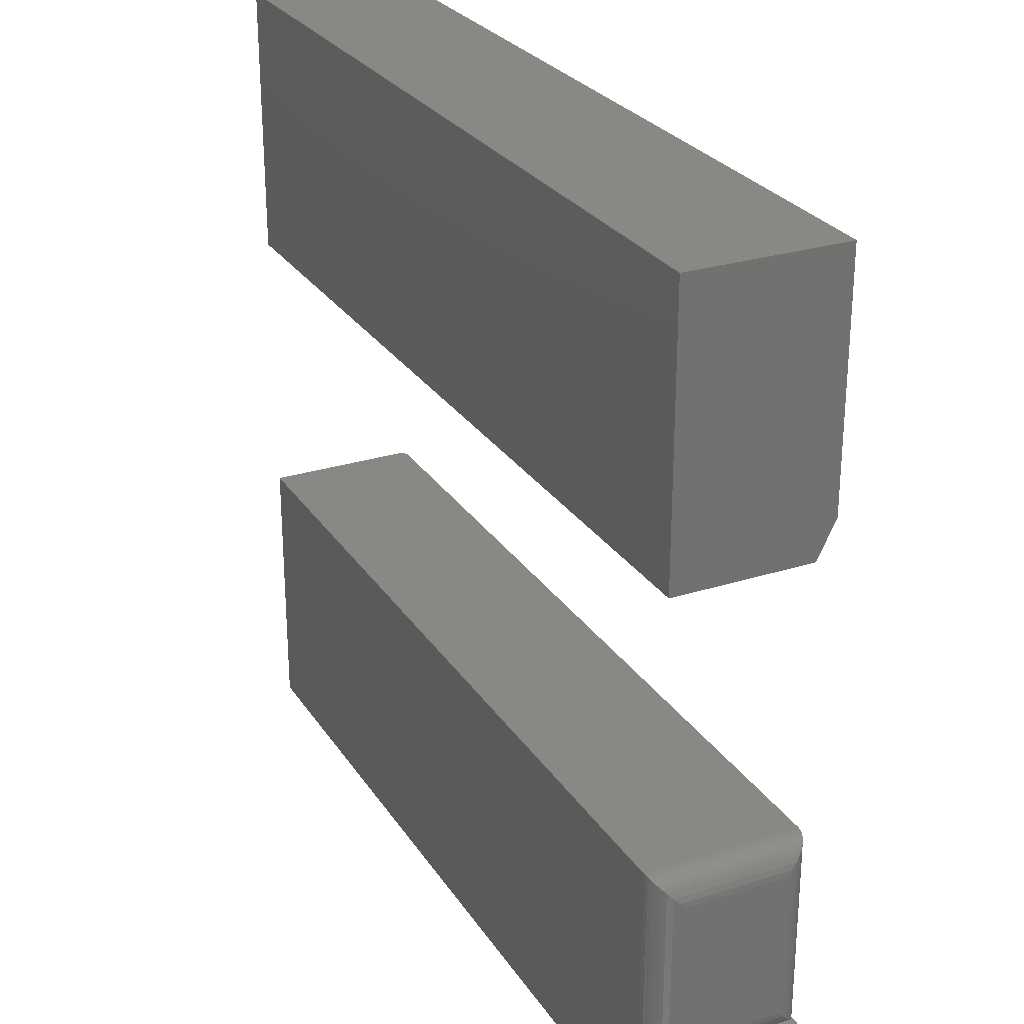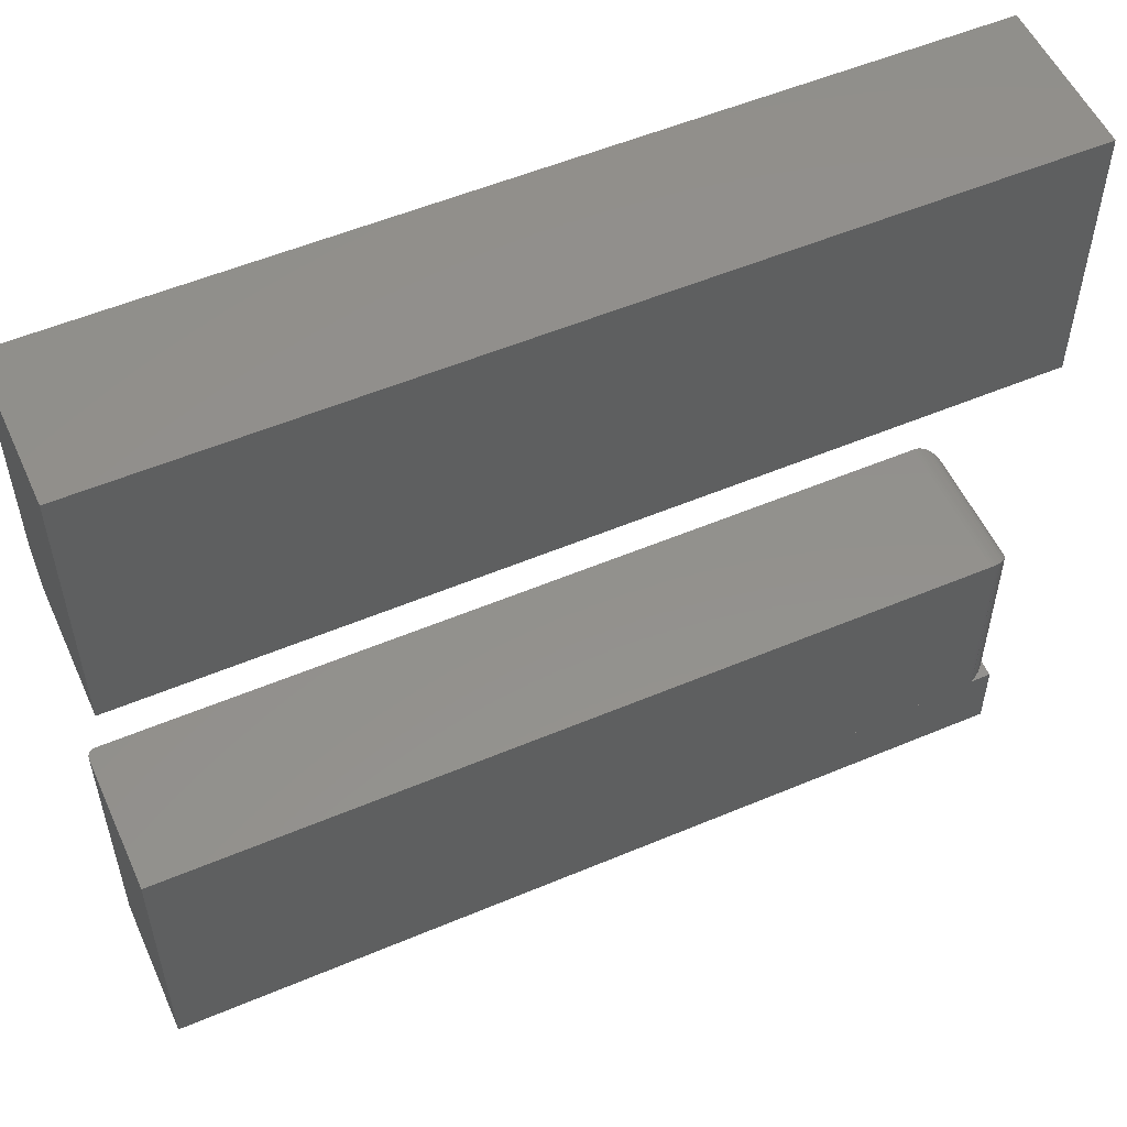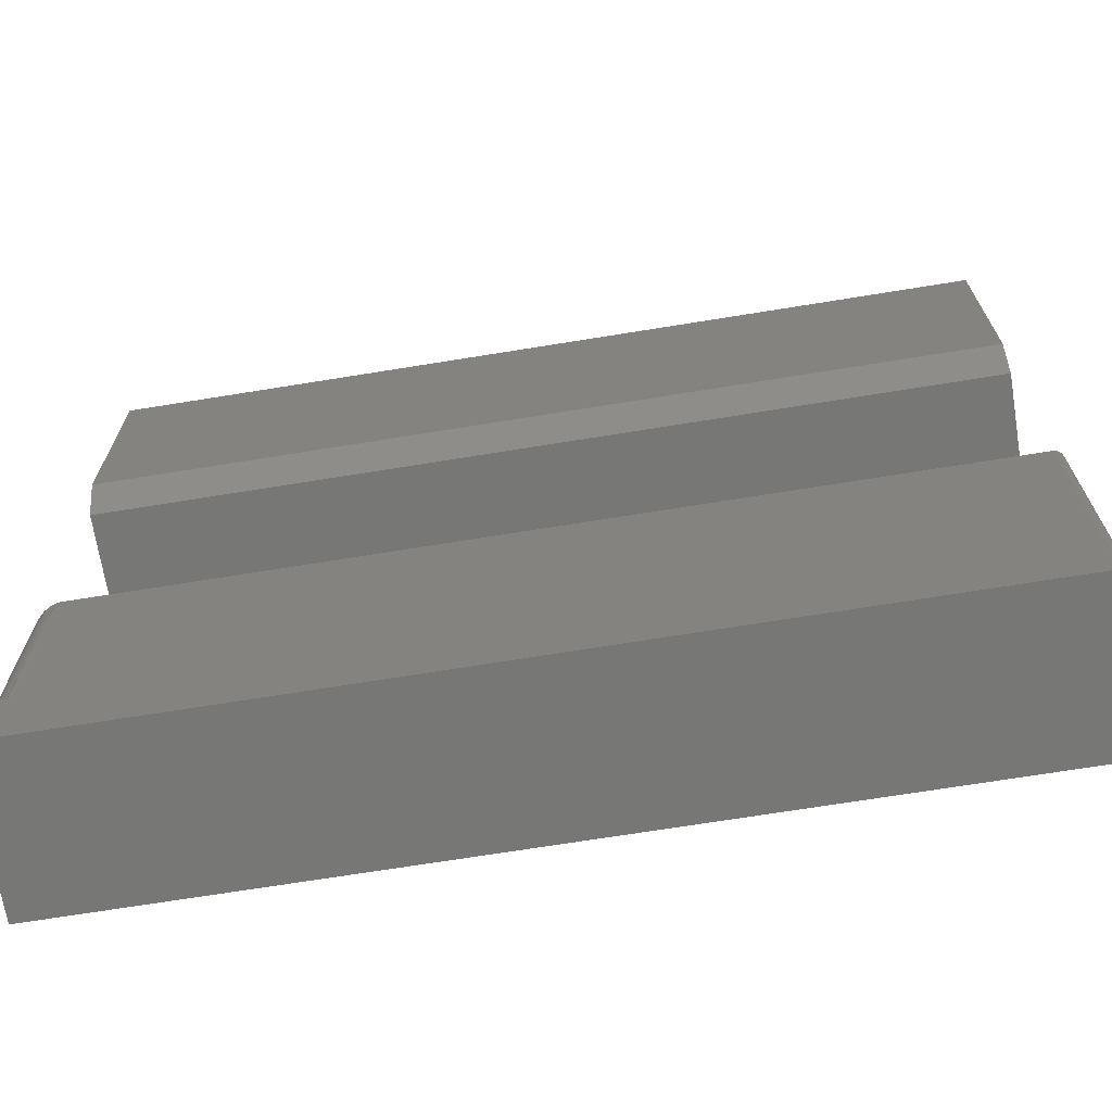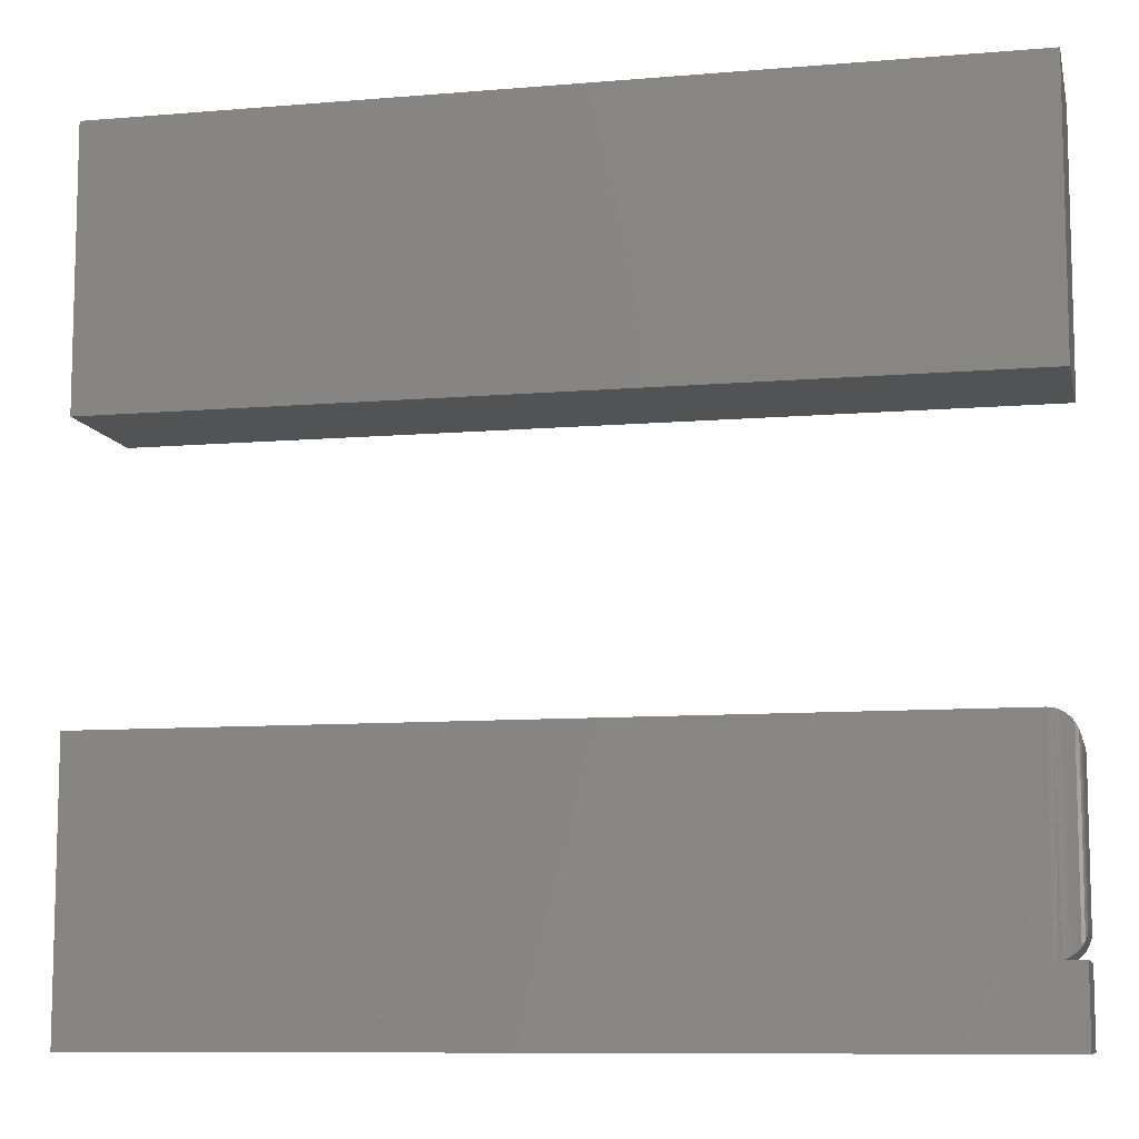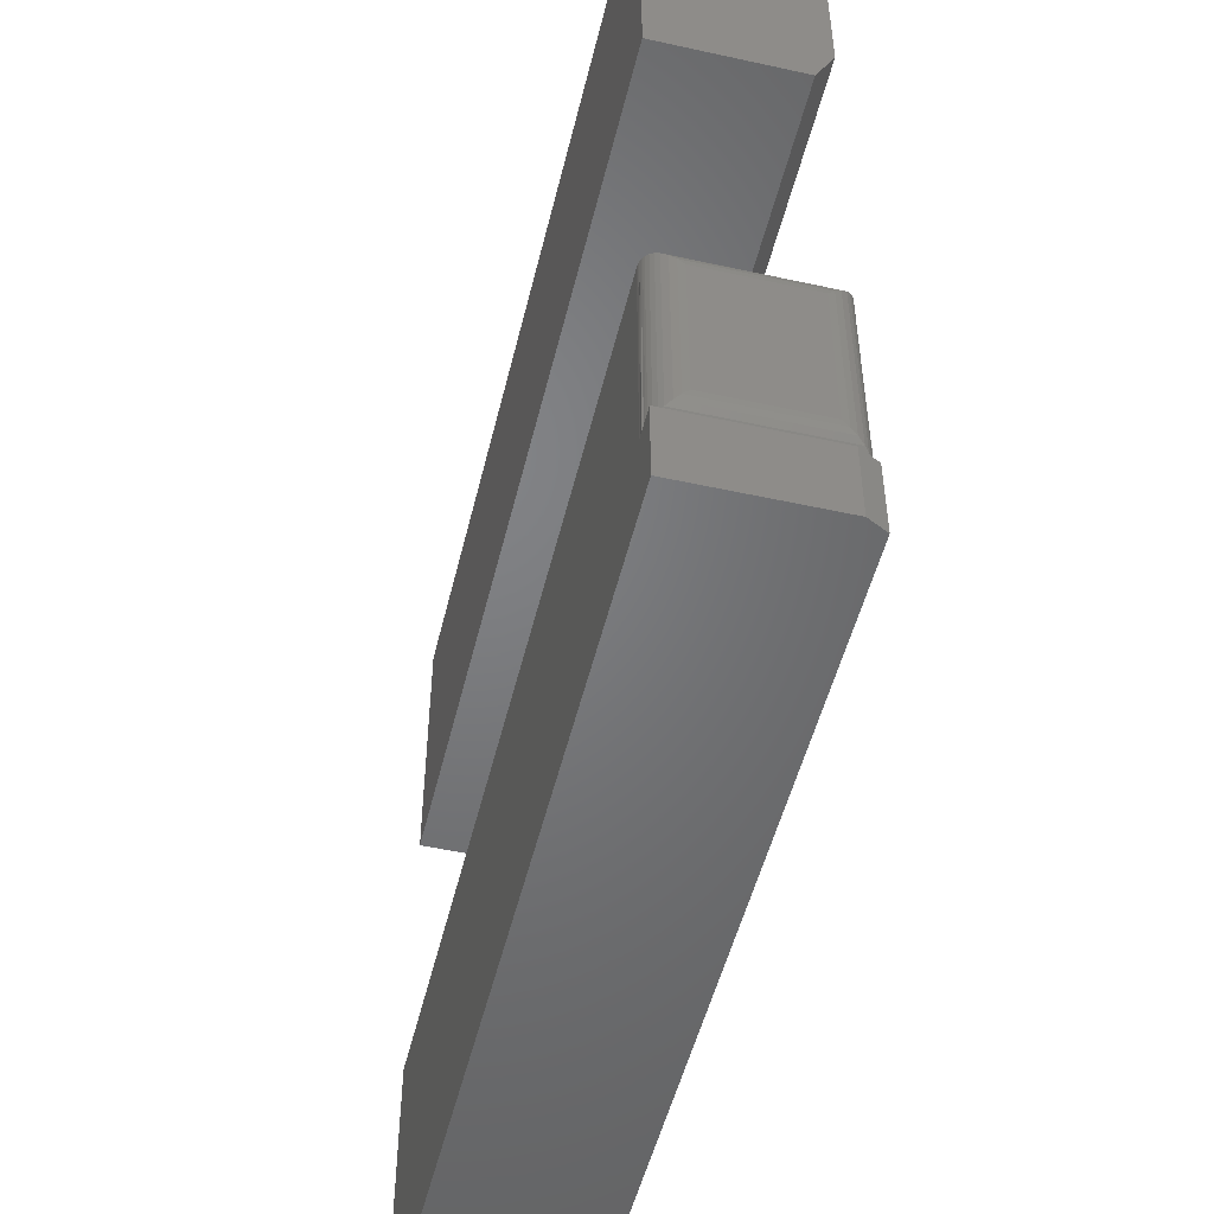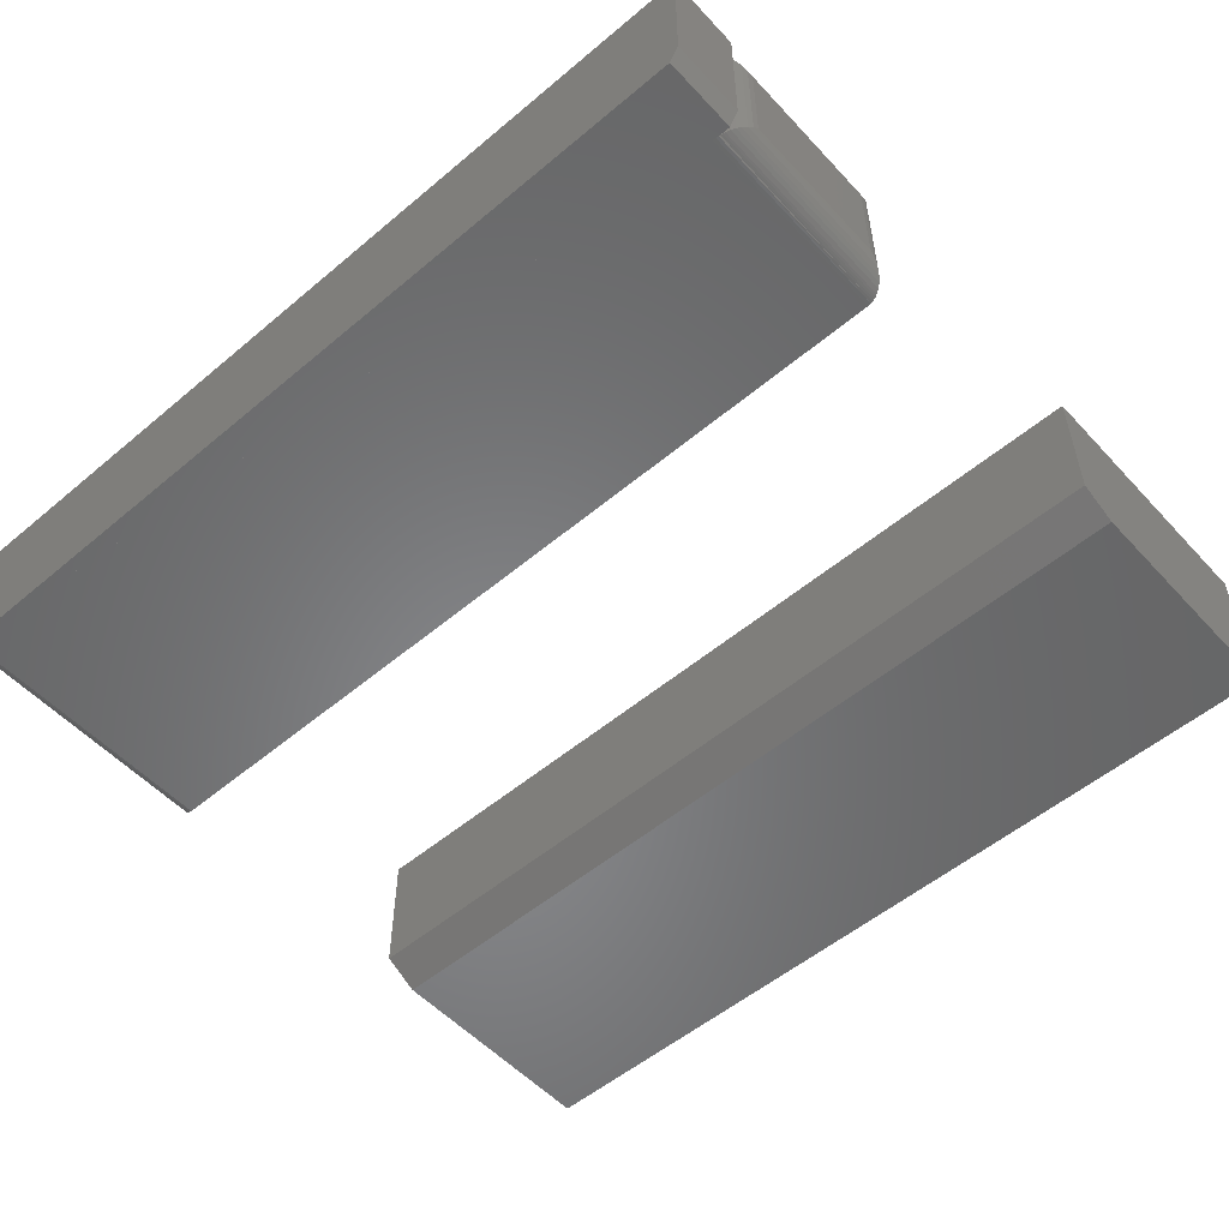
<metadata>
{"format":"stl","ext":"stl","renderer":"f3d","projection":"perspective","resolution":1024,"background":"white","views":[{"elev":27.0,"azim":63.8,"up":"+Y"},{"elev":54.2,"azim":-24.1,"up":"+Y"},{"elev":-69.5,"azim":-170.8,"up":"+Y"},{"elev":-9.5,"azim":12.4,"up":"+Y"},{"elev":-50.7,"azim":76.5,"up":"+Y"},{"elev":-54.0,"azim":41.7,"up":"+Z"}]}
</metadata>
<code>
# stl→obj: 97 verts, 186 faces
v -0.75 0.4766 -0.1172
v -0.75 0.5078 -0.1328
v -0.2368 0.4766 -0.1172
v 0 0.5078 -0.1328
v 0 0.4766 -0.1172
v -0.2368 0.4766 0
v 0 0.4766 0
v -0.75 0.4766 0
v -0.75 0.7116 0
v 0 0.7116 0
v -0.75 0.7116 -0.1328
v 0 0.7116 -0.1328
v -0.7465 0 -0.1315
v -0.7437 0 -0.1327
v -0.7422 0 -0.1328
v -0.7452 0 -0.1322
v 0 0 0
v -0.75 0 0
v -0.75 0 -0.125
v -0.7498 0 -0.1265
v -0.7494 0 -0.128
v -0.7487 0 -0.1293
v -0.7477 0 -0.1305
v -0.007812 0 -0.1328
v 0 0 -0.1172
v -0.7422 0.0625 -0.1328
v -0.02344 0.0625 -0.1328
v -0.02054 0.06268 -0.1326
v -0.01796 0.06316 -0.1328
v -0.007812 0.06316 -0.1328
v -0.7422 0.2362 -0.1328
v -0.2368 0.2362 -0.1328
v -0.02344 0.2362 -0.1328
v -0.75 0.2362 -0.125
v -0.75 0.06316 -0.125
v -0.75 0.2362 0
v -0.7437 0.2362 -0.1327
v -0.7437 0.0625 -0.1327
v -0.7452 0.2362 -0.1322
v -0.7452 0.0625 -0.1322
v -0.7465 0.2362 -0.1315
v -0.7465 0.0625 -0.1315
v -0.7477 0.2362 -0.1305
v -0.7477 0.0625 -0.1305
v -0.7487 0.2362 -0.1293
v -0.7487 0.0625 -0.1293
v -0.7494 0.2362 -0.128
v -0.7494 0.0625 -0.128
v -0.7498 0.2362 -0.1265
v -0.7498 0.0625 -0.1265
v -0.2368 0.2362 0
v 0 0.06316 -0.1172
v 0 0.06316 0
v -0.01792 0.06316 0
v -0.02054 0.06268 -0.0001798
v -0.02344 0.0625 0
v -0.02344 0.2362 6.939e-18
v 0 0.08594 -0.1094
v -0.0005082 0.08108 -0.01858
v -0.0005082 0.08108 -0.1142
v 0 0.08594 -0.02344
v -0.01331 0.0648 -0.002303
v -0.01003 0.06672 -0.1286
v -0.01003 0.06672 -0.004216
v -0.007104 0.06913 -0.1262
v -0.007104 0.06913 -0.006629
v -0.004617 0.07197 -0.1233
v -0.004617 0.07197 -0.009469
v -0.002027 0.0764 -0.1189
v -0.002027 0.0764 -0.0139
v -0.01685 0.06345 -0.0009455
v -0.01685 0.06345 -0.1319
v -0.01503 0.06406 -0.00156
v -0.01503 0.06406 -0.1313
v -0.01331 0.0648 -0.1305
v 0 0.2127 -0.1094
v -0.0005082 0.2176 -0.1142
v -0.01003 0.232 -0.1286
v -0.007104 0.2296 -0.1262
v -0.004617 0.2267 -0.1233
v -0.002027 0.2223 -0.1189
v -0.02054 0.236 -0.1326
v -0.01866 0.2357 -0.1323
v -0.01685 0.2352 -0.1319
v -0.01503 0.2346 -0.1313
v -0.01331 0.2339 -0.1305
v -0.0005082 0.2176 -0.01858
v 0 0.2127 -0.02344
v -0.002027 0.2223 -0.0139
v -0.004617 0.2267 -0.009469
v -0.007104 0.2296 -0.006629
v -0.01003 0.232 -0.004216
v -0.01331 0.2339 -0.002303
v -0.02054 0.236 -0.0001798
v -0.01866 0.2357 -0.0004912
v -0.01685 0.2352 -0.0009455
v -0.01503 0.2346 -0.00156
f 1 2 3
f 3 2 4
f 3 4 5
f 3 5 6
f 6 5 7
f 1 3 8
f 8 3 6
f 9 8 10
f 10 8 6
f 10 6 7
f 2 11 4
f 4 11 12
f 5 4 7
f 7 4 12
f 7 12 10
f 1 8 2
f 2 8 9
f 2 9 11
f 12 11 10
f 10 11 9
f 13 14 15
f 16 14 13
f 17 18 19
f 17 19 20
f 17 20 21
f 17 21 22
f 17 22 23
f 17 23 13
f 17 13 15
f 17 15 24
f 17 24 25
f 15 26 27
f 15 27 28
f 15 28 29
f 15 29 30
f 15 30 24
f 31 32 26
f 26 32 33
f 26 33 27
f 34 35 36
f 36 35 19
f 36 19 18
f 31 26 37
f 37 26 38
f 37 38 39
f 39 38 40
f 39 40 41
f 41 40 42
f 41 42 43
f 43 42 44
f 43 44 45
f 45 44 46
f 45 46 47
f 47 46 48
f 47 48 49
f 49 48 50
f 49 50 34
f 34 50 35
f 43 45 41
f 51 32 31
f 36 51 31
f 36 31 37
f 36 37 39
f 36 39 41
f 36 41 45
f 45 47 49
f 45 49 34
f 45 34 36
f 26 15 38
f 38 15 14
f 38 14 40
f 40 14 16
f 40 16 42
f 42 16 13
f 42 13 44
f 44 13 23
f 44 23 46
f 46 23 22
f 46 22 48
f 48 22 21
f 48 21 50
f 50 21 20
f 50 20 35
f 35 20 19
f 52 30 53
f 53 30 29
f 53 29 54
f 17 25 53
f 53 25 52
f 24 30 25
f 25 30 52
f 18 17 53
f 18 53 54
f 18 54 55
f 18 55 56
f 18 56 57
f 18 57 51
f 18 51 36
f 58 59 60
f 58 61 59
f 62 63 64
f 64 63 65
f 64 65 66
f 66 65 67
f 66 67 68
f 68 67 69
f 68 69 70
f 70 69 60
f 70 60 59
f 54 29 71
f 71 29 72
f 71 72 73
f 73 72 74
f 73 74 62
f 62 74 75
f 62 75 63
f 76 60 77
f 76 58 60
f 75 78 63
f 63 78 79
f 63 79 65
f 65 79 80
f 65 80 67
f 67 80 81
f 67 81 69
f 69 81 77
f 69 77 60
f 27 33 28
f 28 33 82
f 28 82 29
f 29 82 83
f 29 83 72
f 72 83 84
f 72 84 74
f 74 84 85
f 74 85 75
f 75 85 86
f 75 86 78
f 61 87 59
f 61 88 87
f 59 87 89
f 59 89 70
f 70 89 90
f 70 90 68
f 68 90 91
f 68 91 66
f 66 91 92
f 66 92 64
f 64 92 93
f 57 56 94
f 94 56 55
f 94 55 95
f 95 55 54
f 95 54 96
f 96 54 71
f 96 71 97
f 97 71 73
f 97 73 93
f 93 73 62
f 93 62 64
f 33 32 57
f 57 32 51
f 58 76 61
f 61 76 88
f 88 77 87
f 88 76 77
f 87 77 81
f 87 81 89
f 89 81 80
f 89 80 90
f 90 80 79
f 90 79 91
f 91 79 78
f 91 78 92
f 92 78 86
f 33 57 82
f 82 57 94
f 82 94 83
f 83 94 95
f 83 95 84
f 84 95 96
f 84 96 85
f 85 96 97
f 85 97 86
f 86 97 93
f 86 93 92

</code>
